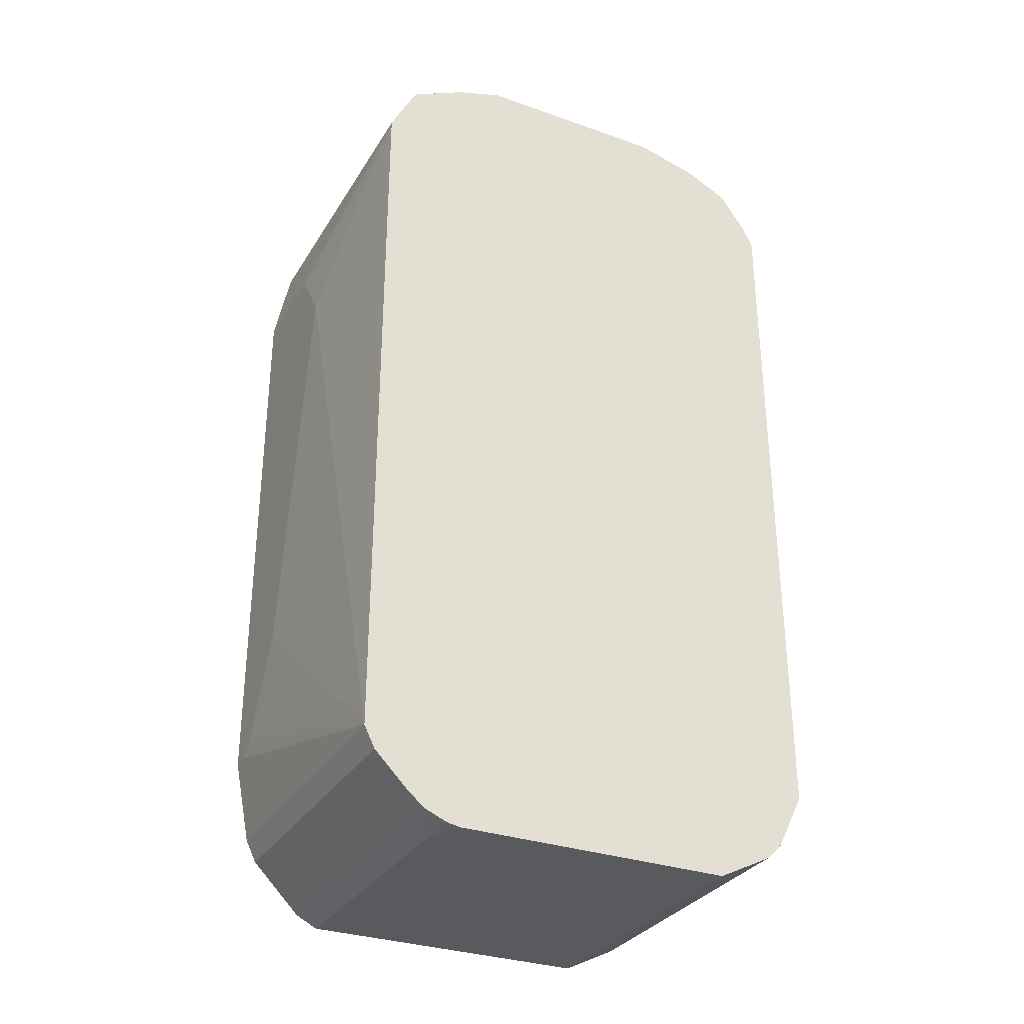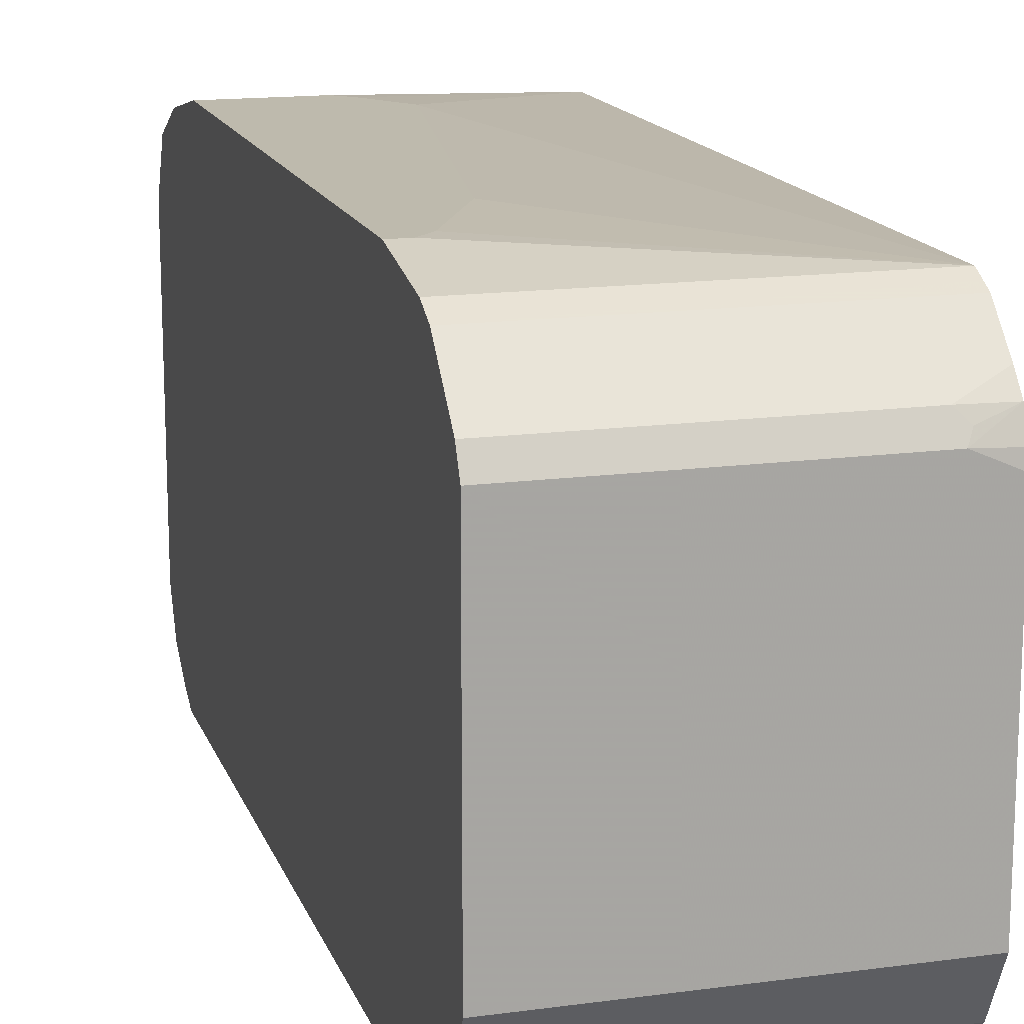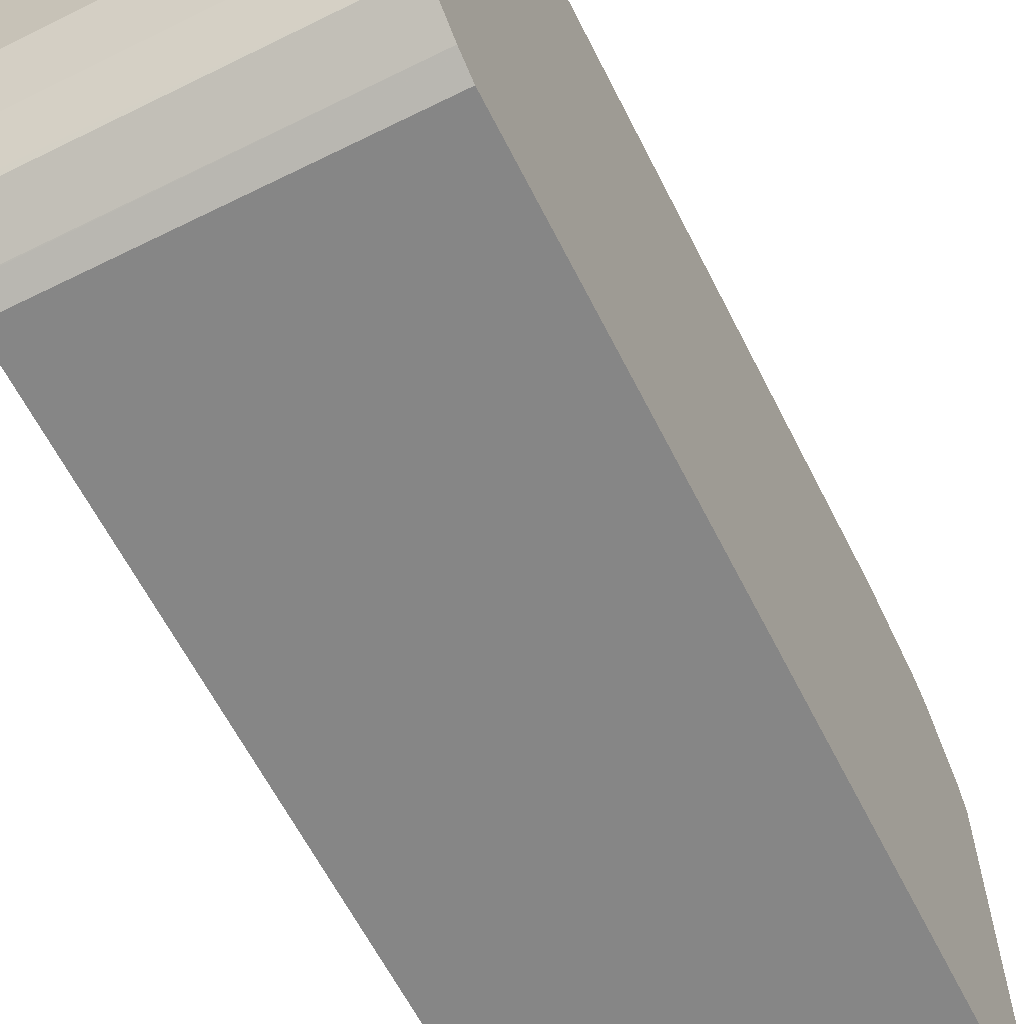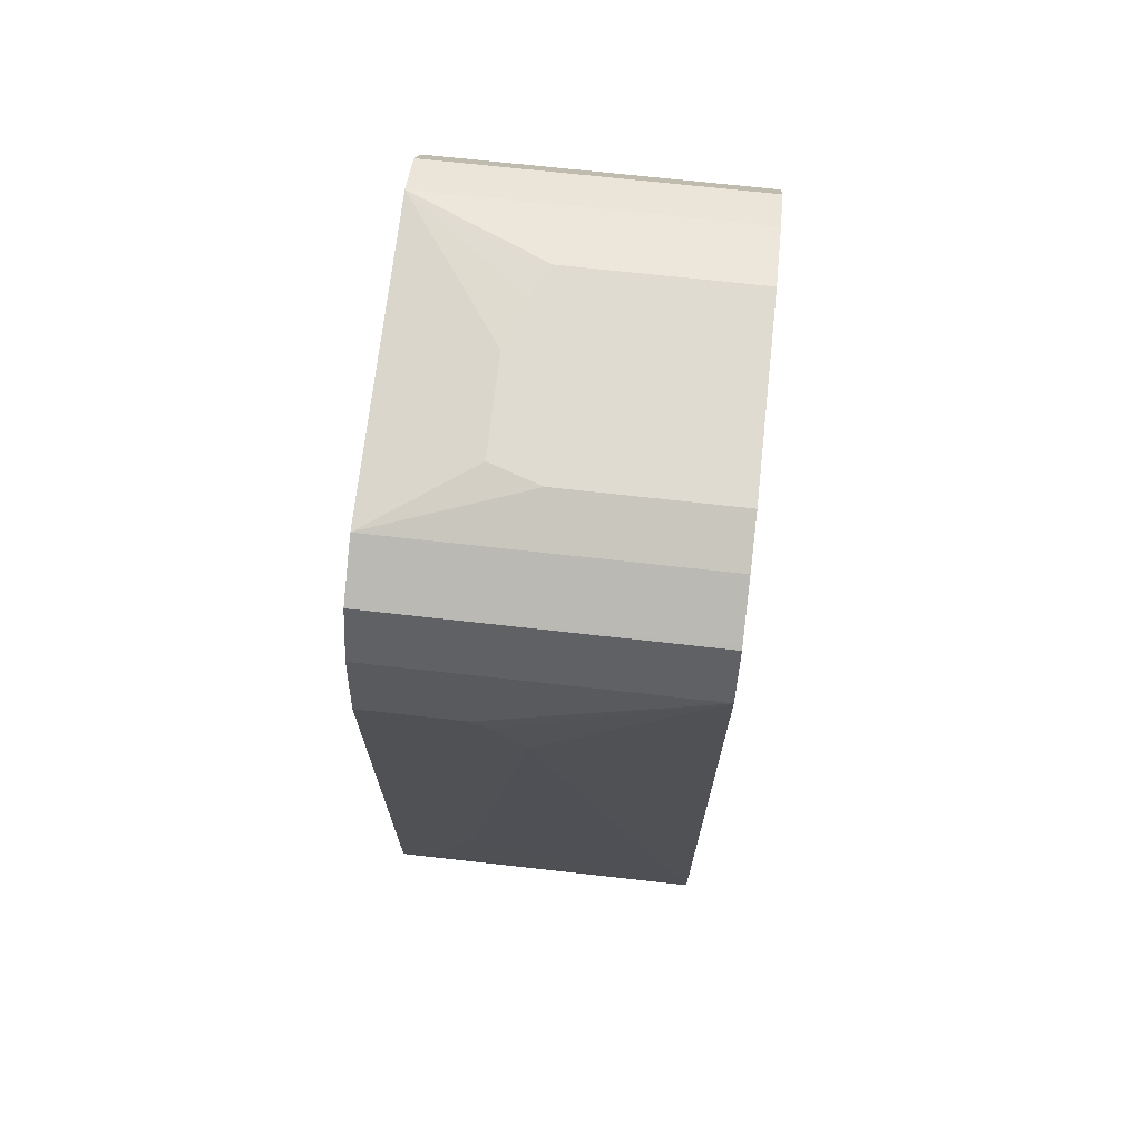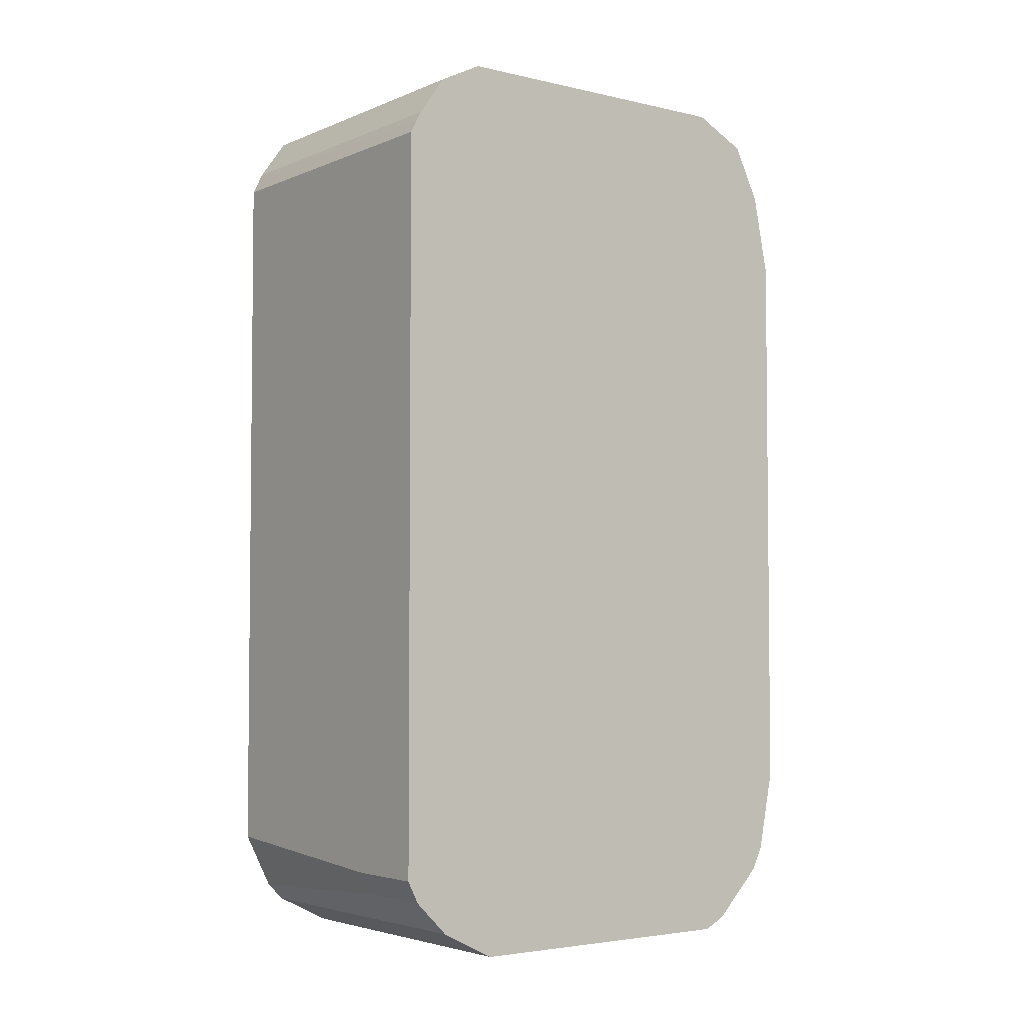
<metadata>
{"format":"obj","ext":"obj","renderer":"f3d","projection":"perspective","resolution":1024,"background":"white","views":[{"elev":-31.5,"azim":63.5,"up":"+Y"},{"elev":15.4,"azim":-16.0,"up":"+Z"},{"elev":-62.0,"azim":-153.3,"up":"+Z"},{"elev":70.0,"azim":6.4,"up":"+Y"},{"elev":-3.8,"azim":-127.1,"up":"+Y"}]}
</metadata>
<code>
v -0.04044 -0.3445 0.3062
v -0.04044 -0.4401 0.2871
v -0.01911 -0.3445 0.3062
v -0.04044 0.3254 0.3062
v -0.04044 -0.4657 0.2743
v 0.3307 -0.4541 0.2802
v 0.3307 -0.4401 0.2871
v 3.329e-05 -0.3254 0.3062
v 0.07658 0.3254 0.3062
v -0.04044 0.421 0.2871
v 0.3307 -0.4657 0.2743
v -0.04044 -0.5231 0.2169
v 0.05743 -0.2105 0.3062
v 0.3307 0.421 0.2871
v 0.134 0.2488 0.3062
v 0.09572 0.3062 0.3062
v 0.3307 0.4501 0.2726
v -0.04044 0.472 0.2616
v 0.2807 -0.5231 0.2169
v 0.3307 -0.5039 0.236
v -0.04044 -0.5252 0.2127
v 0.3307 0.4756 0.2598
v -0.04044 0.4848 0.2552
v 0.2935 -0.5295 0.2041
v 0.3307 -0.5217 0.2154
v -0.04044 -0.5359 0.1914
v 0.2871 -0.5359 0.1914
v 0.3307 0.4848 0.2552
v 0.3307 0.4866 0.2517
v -0.04044 0.4976 0.2296
v 0.3307 -0.5331 0.1886
v -0.04044 -0.5359 -0.1531
v 0.3307 -0.5359 0.1722
v 0.3307 0.493 0.2389
v -0.04044 0.5167 0.1914
v -0.04044 -0.5303 -0.1644
v 0.3307 -0.5087 -0.2077
v 0.3307 -0.5359 -0.1531
v 0.3307 0.5121 0.2006
v 0.3307 0.5167 0.1914
v 0.134 0.5359 0.134
v 0.07658 0.5359 0.1148
v -0.04044 0.5167 -0.1722
v -0.04044 -0.5047 -0.2154
v -0.04044 -0.5039 -0.2169
v 0.3307 -0.5039 -0.2169
v 0.3307 0.5359 0.134
v 0.07658 0.5359 2.999e-05
v 0.09572 0.5359 -0.05741
v 0.1149 0.5359 -0.09569
v 0.3307 0.5167 -0.1722
v 0.3307 0.5141 -0.1775
v -0.04044 0.4976 -0.2105
v -0.04044 -0.4848 -0.236
v 0.3307 -0.4848 -0.236
v 0.3307 0.5359 -0.09569
v 0.3307 0.495 -0.2158
v -0.04044 0.4912 -0.2233
v -0.04044 -0.4657 -0.2552
v 0.05743 -0.4657 -0.2552
v 0.3307 -0.4814 -0.2378
v 0.3307 0.4912 -0.2233
v -0.04044 0.4465 -0.2552
v -0.04044 -0.4544 -0.2608
v 0.05743 -0.4401 -0.268
v 0.3307 -0.4686 -0.2442
v 0.3307 0.4465 -0.2552
v 0.3307 0.4455 -0.2557
v -0.04044 0.4338 -0.2616
v -0.04044 -0.4416 -0.2672
v 0.3307 -0.4431 -0.257
v -0.04044 -0.4401 -0.268
v 0.3307 -0.421 -0.268
v 0.3307 0.4338 -0.2616
v -0.04044 0.4255 -0.2658
v -0.04044 0.421 -0.268
v 0.3307 0.421 -0.268
f 27 33 31
f 30 34 39
f 26 33 27
f 35 48 43
f 30 39 35
f 26 32 38
f 26 38 33
f 32 36 37
f 35 42 48
f 32 37 38
f 35 39 40
f 35 40 47
f 35 47 41
f 35 41 42
f 25 27 31
f 36 44 37
f 24 27 25
f 10 17 22
f 23 29 34
f 9 16 14
f 37 44 45
f 10 14 17
f 10 22 18
f 11 19 20
f 12 21 19
f 14 16 15
f 18 22 23
f 19 21 24
f 19 24 25
f 19 25 20
f 21 26 27
f 21 27 24
f 22 28 23
f 23 28 29
f 23 34 30
f 37 45 46
f 68 75 69
f 41 56 50
f 59 64 60
f 60 64 70
f 60 70 65
f 60 65 66
f 60 66 61
f 63 67 68
f 63 68 69
f 65 71 66
f 65 70 72
f 65 72 76
f 65 76 77
f 65 77 73
f 65 73 71
f 68 74 75
f 7 15 13
f 58 67 63
f 41 47 56
f 58 62 67
f 55 60 61
f 41 50 49
f 41 49 48
f 41 48 42
f 43 48 49
f 43 49 50
f 43 50 56
f 43 56 51
f 43 51 52
f 43 52 57
f 43 57 53
f 45 54 55
f 45 55 46
f 53 57 58
f 54 59 60
f 54 60 55
f 57 62 58
f 7 14 15
f 1 9 4
f 6 14 7
f 1 75 76
f 1 76 72
f 1 72 70
f 1 70 64
f 1 64 59
f 1 59 54
f 1 54 45
f 1 45 44
f 1 44 36
f 1 36 32
f 1 32 26
f 1 26 21
f 1 21 12
f 1 12 5
f 1 5 2
f 1 69 75
f 2 5 6
f 1 63 69
f 1 53 58
f 74 77 75
f 1 2 7
f 1 7 3
f 1 3 8
f 1 8 13
f 1 13 15
f 1 15 16
f 1 16 9
f 1 4 10
f 1 10 18
f 1 18 23
f 1 23 30
f 1 30 35
f 1 35 43
f 1 43 53
f 1 58 63
f 7 13 8
f 2 6 7
f 4 9 14
f 6 68 67
f 6 67 62
f 6 62 57
f 6 57 52
f 6 52 51
f 6 51 56
f 6 56 47
f 6 47 40
f 6 40 39
f 6 39 34
f 6 34 29
f 6 29 28
f 6 28 22
f 6 22 17
f 6 17 14
f 6 74 68
f 3 7 8
f 6 77 74
f 6 71 73
f 4 14 10
f 5 11 6
f 5 12 19
f 5 19 11
f 6 11 20
f 6 20 25
f 6 25 31
f 6 31 33
f 6 33 38
f 6 38 37
f 6 37 46
f 6 46 55
f 6 55 61
f 6 61 66
f 6 66 71
f 6 73 77
f 75 77 76

</code>
